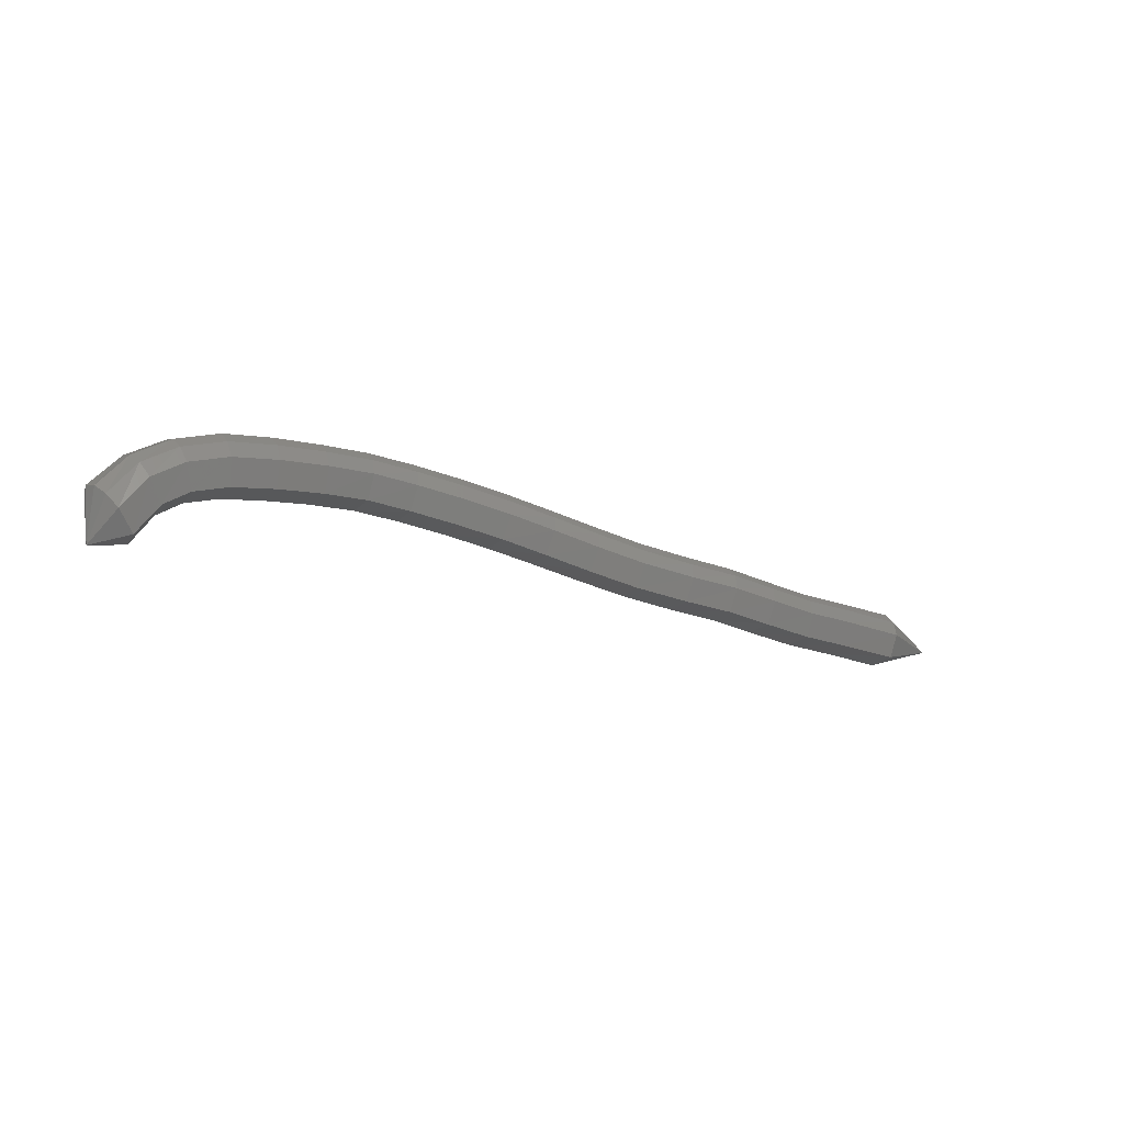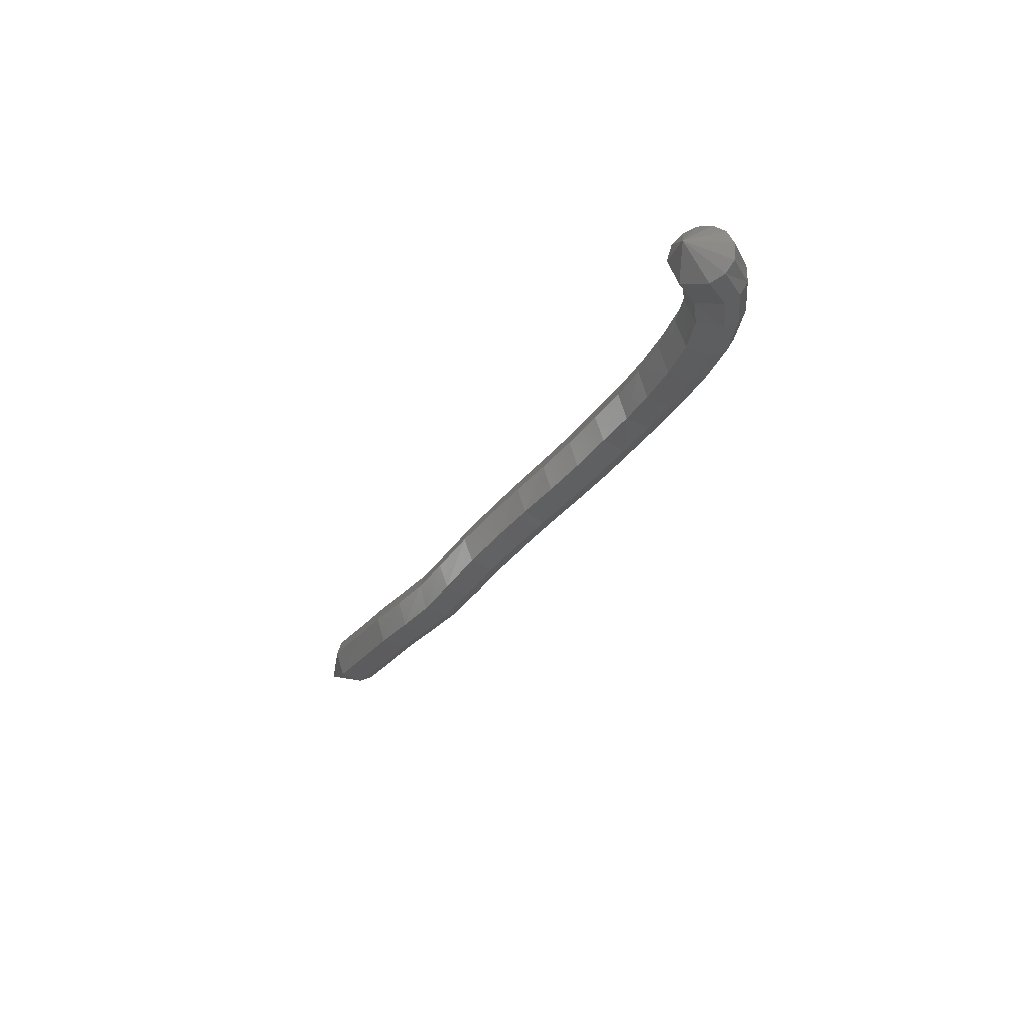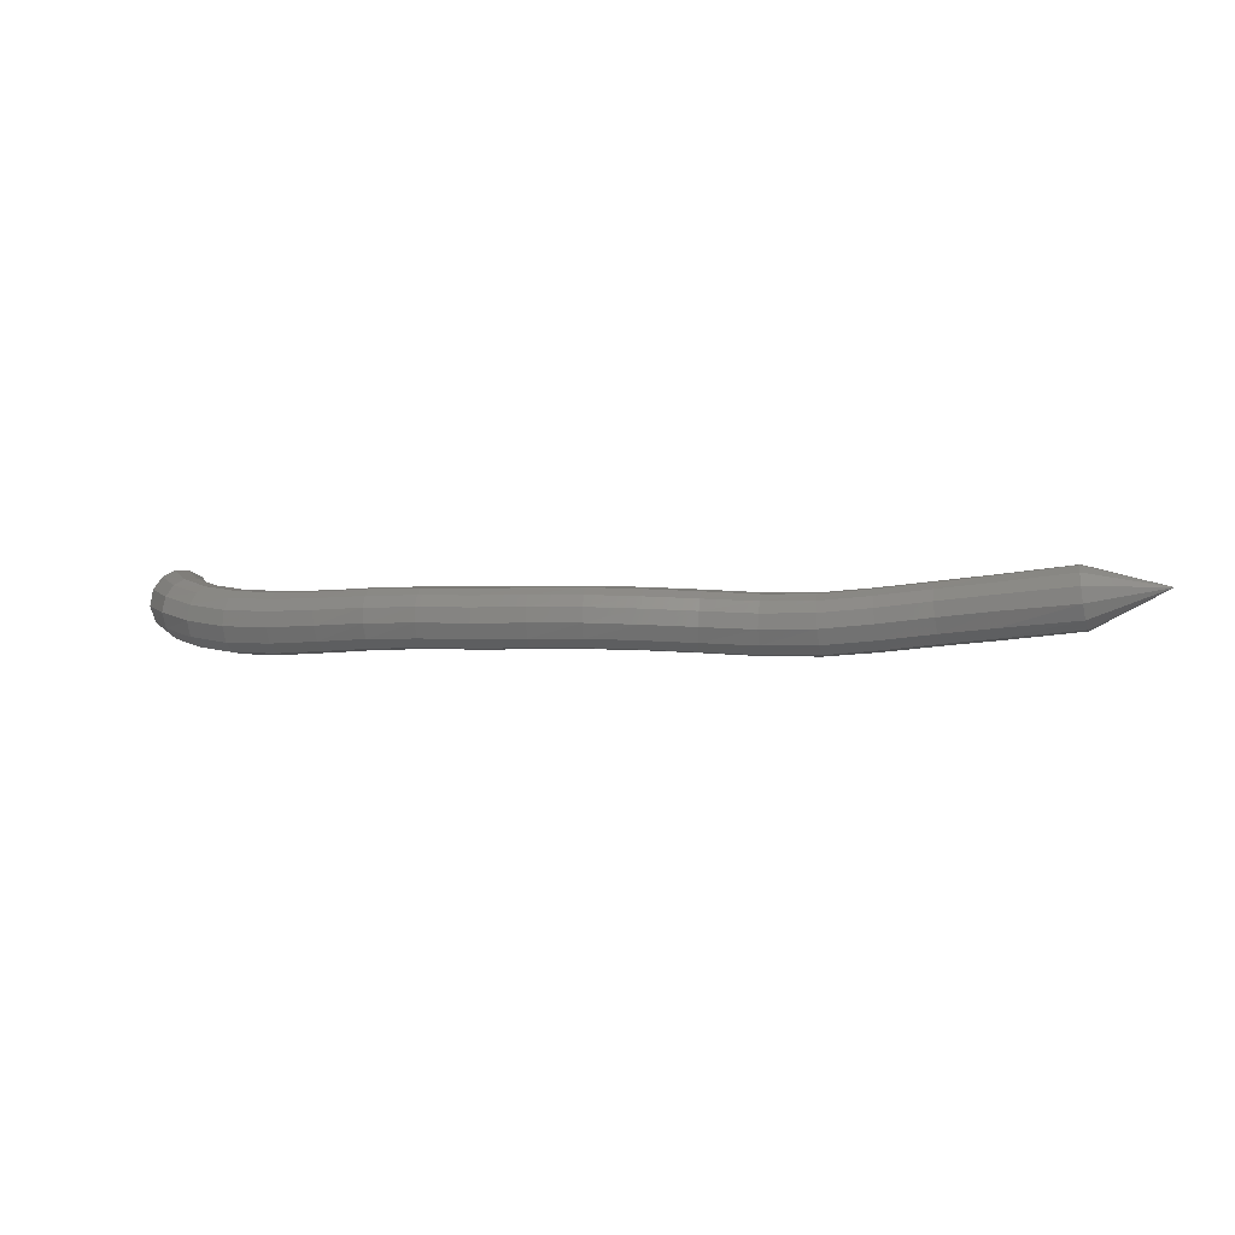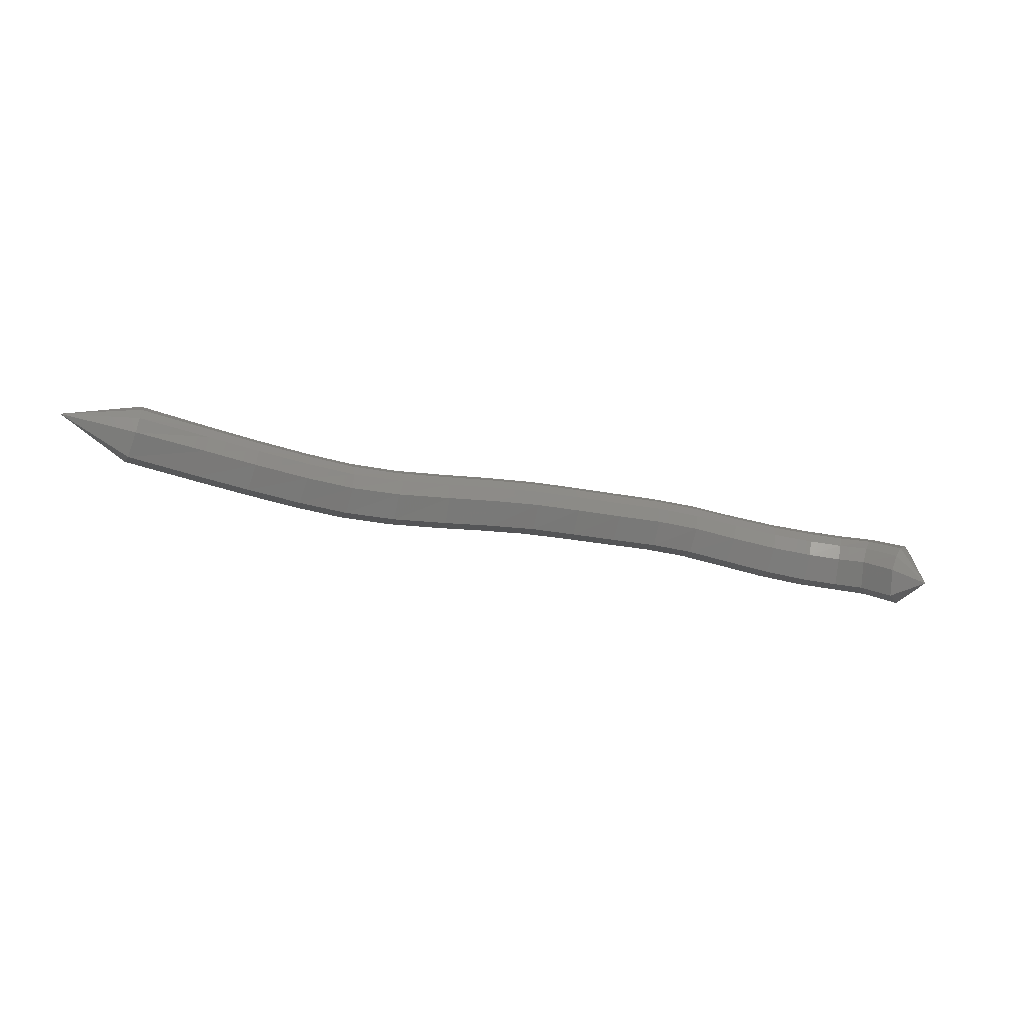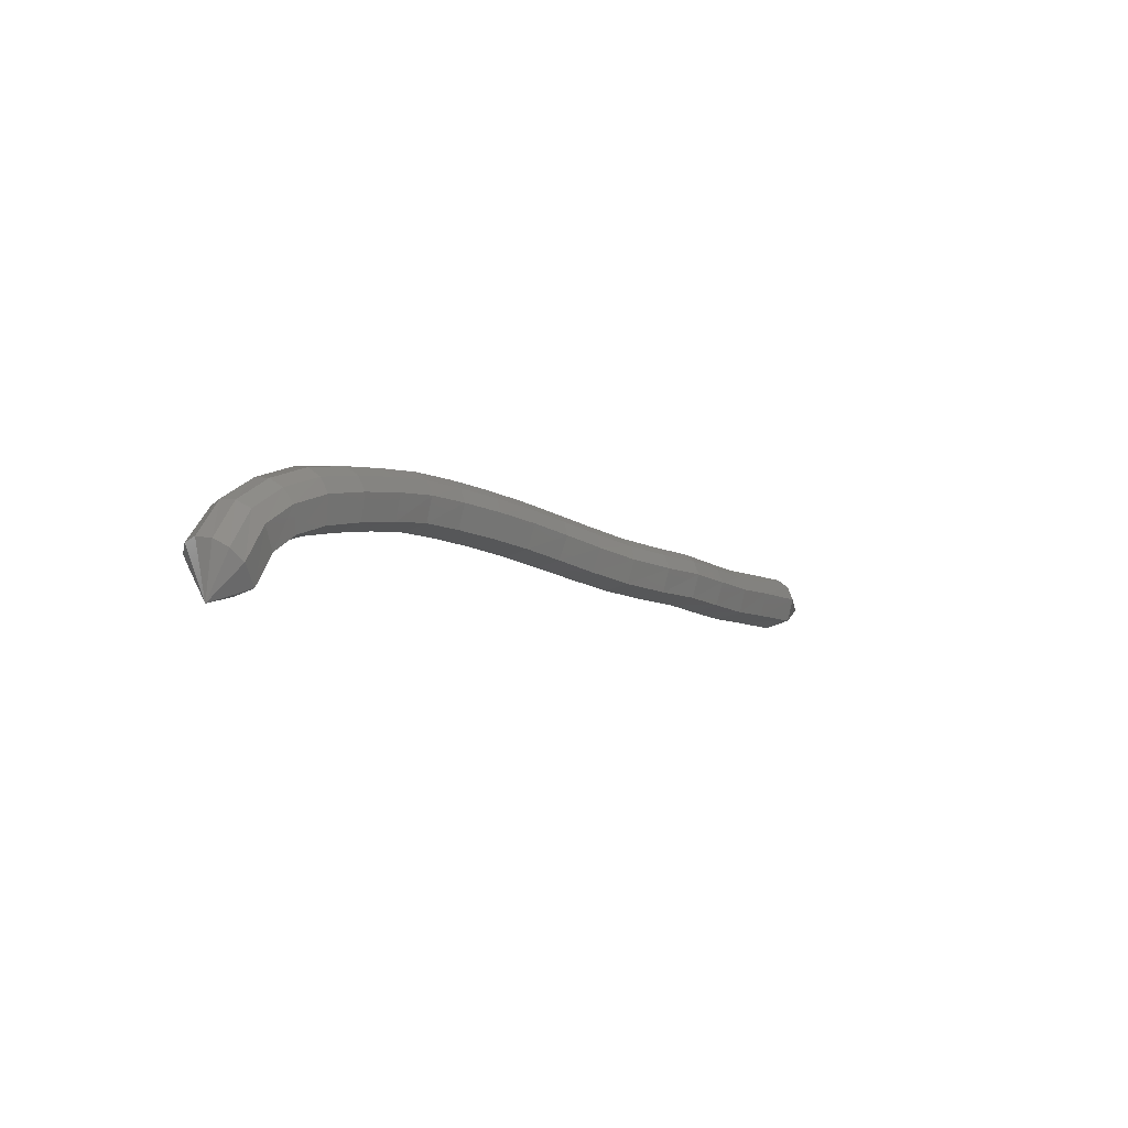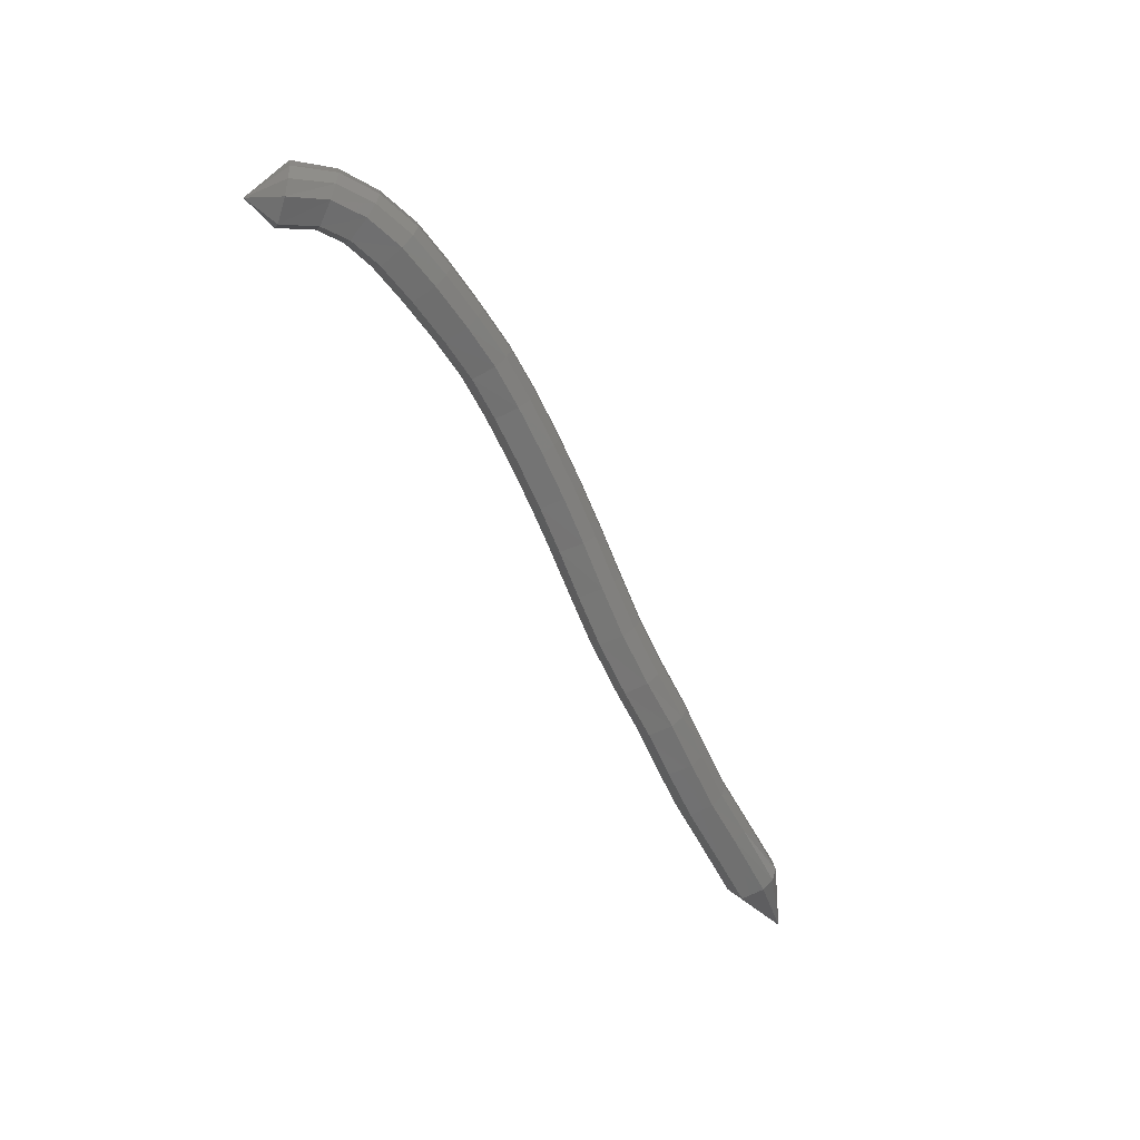
<metadata>
{"format":"stl","ext":"stl","renderer":"f3d","projection":"perspective","resolution":1024,"background":"white","views":[{"elev":2.6,"azim":157.3,"up":"+Y"},{"elev":-41.0,"azim":74.6,"up":"+Z"},{"elev":28.8,"azim":-155.0,"up":"+Z"},{"elev":-6.9,"azim":-4.8,"up":"+Z"},{"elev":8.4,"azim":134.9,"up":"+Y"},{"elev":-73.5,"azim":131.5,"up":"+Z"}]}
</metadata>
<code>
# stl→obj: 211 verts, 440 faces
v -73.75 3.454 280.7
v -71.16 3.508 279.1
v -71.39 4.409 279
v -68.57 4.123 278.5
v -68.78 5.054 278.4
v -66.65 4.563 278
v -66.88 5.481 278
v -64.66 5.145 277.6
v -64.95 6.048 277.6
v -62.84 5.696 277.3
v -63.12 6.603 277.2
v -60.91 6.158 277.1
v -61.14 7.076 277
v -58.82 6.727 277
v -59.1 7.632 276.9
v -56.9 7.374 277
v -57.22 8.267 276.9
v -55.12 8.012 277
v -55.44 8.905 276.9
v -53.39 8.608 276.8
v -53.69 9.508 276.7
v -51.6 9.159 276.7
v -51.87 10.07 276.6
v -49.8 9.654 276.5
v -50.05 10.57 276.4
v -48.18 10.05 276.3
v -48.38 10.97 276.2
v -46.53 10.29 275.9
v -46.67 11.24 275.8
v -44.74 10.45 275.5
v -44.85 11.44 275.4
v -43.09 10.53 275.2
v -43.11 11.53 275
v -41.76 10.39 275
v -41.58 11.36 274.8
v -40.74 9.966 274.8
v -40.33 10.88 274.6
v -39.75 9.03 274.4
v -39.24 9.89 274.1
v -38.33 8.677 274.9
v -71.44 4.892 279.3
v -68.79 5.531 278.7
v -66.92 5.951 278.3
v -65.03 6.51 277.9
v -63.21 7.067 277.5
v -61.23 7.546 277.3
v -59.23 8.095 277.2
v -57.38 8.724 277.2
v -55.59 9.363 277.2
v -53.81 9.969 277.1
v -51.98 10.53 276.9
v -50.14 11.04 276.7
v -48.42 11.45 276.5
v -46.66 11.72 276.1
v -44.83 11.94 275.7
v -43.06 12.05 275.4
v -41.43 11.86 275.1
v -40.05 11.35 274.9
v -38.88 10.35 274.4
v -71.38 5.16 279.8
v -68.72 5.78 279.2
v -66.86 6.196 278.8
v -65.01 6.751 278.4
v -63.2 7.309 278
v -61.25 7.79 277.8
v -59.29 8.337 277.7
v -57.46 8.961 277.7
v -55.65 9.601 277.7
v -53.85 10.21 277.6
v -52.01 10.77 277.4
v -50.16 11.28 277.2
v -48.39 11.7 277
v -46.58 11.98 276.6
v -44.75 12.2 276.2
v -42.97 12.32 275.9
v -41.29 12.12 275.6
v -39.84 11.6 275.4
v -38.6 10.61 274.8
v -71.24 5.173 280.4
v -68.57 5.764 279.8
v -66.72 6.179 279.4
v -64.88 6.735 279
v -63.1 7.292 278.6
v -61.2 7.774 278.4
v -59.28 8.32 278.3
v -57.45 8.945 278.3
v -55.62 9.585 278.3
v -53.79 10.19 278.1
v -51.95 10.76 278
v -50.1 11.27 277.8
v -48.29 11.68 277.6
v -46.45 11.96 277.2
v -44.62 12.18 276.8
v -42.87 12.3 276.5
v -41.2 12.1 276.3
v -39.72 11.58 276
v -38.43 10.62 275.5
v -71.06 4.912 280.9
v -68.4 5.497 280.2
v -66.56 5.916 279.8
v -64.71 6.476 279.4
v -62.95 7.032 279.1
v -61.1 7.511 278.9
v -59.19 8.061 278.8
v -57.35 8.689 278.8
v -55.51 9.329 278.7
v -53.67 9.934 278.6
v -51.84 10.5 278.4
v -49.99 11 278.3
v -48.16 11.41 278
v -46.31 11.69 277.7
v -44.5 11.9 277.3
v -42.79 12.01 277
v -41.18 11.82 276.8
v -39.75 11.32 276.5
v -38.46 10.37 276
v -70.89 4.491 281.1
v -68.26 5.107 280.5
v -66.41 5.532 280
v -64.55 6.098 279.6
v -62.8 6.654 279.3
v -60.99 7.127 279.1
v -59.07 7.683 279
v -57.22 8.317 279
v -55.37 8.955 279
v -53.53 9.558 278.8
v -51.7 10.12 278.7
v -49.86 10.62 278.5
v -48.04 11.03 278.3
v -46.2 11.29 277.9
v -44.41 11.49 277.5
v -42.74 11.59 277.3
v -41.22 11.42 277
v -39.88 10.94 276.8
v -38.64 9.968 276.4
v -70.77 4.024 281.2
v -68.17 4.683 280.5
v -66.3 5.116 280.1
v -64.41 5.688 279.6
v -62.68 6.242 279.3
v -60.88 6.71 279.2
v -58.94 7.272 279.1
v -57.07 7.911 279.1
v -55.22 8.55 279
v -53.39 9.149 278.9
v -51.58 9.705 278.7
v -49.75 10.21 278.6
v -47.94 10.61 278.3
v -46.14 10.86 277.9
v -44.36 11.04 277.6
v -42.73 11.13 277.3
v -41.31 10.97 277.1
v -40.06 10.52 276.9
v -38.91 9.523 276.5
v -70.71 3.581 281
v -68.12 4.256 280.3
v -66.24 4.695 279.9
v -64.32 5.274 279.5
v -62.58 5.827 279.2
v -60.79 6.29 279
v -58.82 6.857 278.9
v -56.93 7.503 278.9
v -55.09 8.141 278.9
v -53.27 8.737 278.7
v -51.47 9.289 278.6
v -49.66 9.786 278.4
v -47.89 10.18 278.2
v -46.12 10.42 277.8
v -44.35 10.59 277.4
v -42.76 10.67 277.2
v -41.42 10.53 277
v -40.29 10.1 276.8
v -39.22 9.1 276.4
v -70.72 3.249 280.6
v -68.14 3.912 280
v -66.24 4.356 279.5
v -64.29 4.94 279.1
v -62.54 5.492 278.8
v -60.74 5.951 278.6
v -58.73 6.522 278.6
v -56.82 7.173 278.6
v -54.98 7.81 278.5
v -53.2 8.404 278.4
v -51.4 8.954 278.2
v -49.6 9.448 278.1
v -47.88 9.837 277.8
v -46.16 10.07 277.4
v -44.39 10.23 277.1
v -42.82 10.3 276.8
v -41.55 10.16 276.6
v -40.52 9.758 276.4
v -39.51 8.783 276.1
v -70.83 3.111 280
v -68.25 3.744 279.4
v -66.34 4.19 279
v -64.35 4.777 278.5
v -62.58 5.327 278.2
v -60.74 5.784 278.1
v -58.69 6.358 278
v -56.77 7.011 278
v -54.95 7.649 277.9
v -53.19 8.241 277.8
v -51.4 8.789 277.6
v -49.61 9.282 277.5
v -47.94 9.669 277.2
v -46.26 9.9 276.8
v -44.5 10.05 276.5
v -42.92 10.12 276.2
v -41.68 9.988 276
v -40.71 9.592 275.8
v -39.74 8.652 275.4
f 1 1 2
f 2 1 3
f 2 3 4
f 4 3 5
f 4 5 6
f 6 5 7
f 6 7 8
f 8 7 9
f 8 9 10
f 10 9 11
f 10 11 12
f 12 11 13
f 12 13 14
f 14 13 15
f 14 15 16
f 16 15 17
f 16 17 18
f 18 17 19
f 18 19 20
f 20 19 21
f 20 21 22
f 22 21 23
f 22 23 24
f 24 23 25
f 24 25 26
f 26 25 27
f 26 27 28
f 28 27 29
f 28 29 30
f 30 29 31
f 30 31 32
f 32 31 33
f 32 33 34
f 34 33 35
f 34 35 36
f 36 35 37
f 36 37 38
f 38 37 39
f 38 39 40
f 40 39 40
f 1 1 3
f 3 1 41
f 3 41 5
f 5 41 42
f 5 42 7
f 7 42 43
f 7 43 9
f 9 43 44
f 9 44 11
f 11 44 45
f 11 45 13
f 13 45 46
f 13 46 15
f 15 46 47
f 15 47 17
f 17 47 48
f 17 48 19
f 19 48 49
f 19 49 21
f 21 49 50
f 21 50 23
f 23 50 51
f 23 51 25
f 25 51 52
f 25 52 27
f 27 52 53
f 27 53 29
f 29 53 54
f 29 54 31
f 31 54 55
f 31 55 33
f 33 55 56
f 33 56 35
f 35 56 57
f 35 57 37
f 37 57 58
f 37 58 39
f 39 58 59
f 39 59 40
f 40 59 40
f 1 1 41
f 41 1 60
f 41 60 42
f 42 60 61
f 42 61 43
f 43 61 62
f 43 62 44
f 44 62 63
f 44 63 45
f 45 63 64
f 45 64 46
f 46 64 65
f 46 65 47
f 47 65 66
f 47 66 48
f 48 66 67
f 48 67 49
f 49 67 68
f 49 68 50
f 50 68 69
f 50 69 51
f 51 69 70
f 51 70 52
f 52 70 71
f 52 71 53
f 53 71 72
f 53 72 54
f 54 72 73
f 54 73 55
f 55 73 74
f 55 74 56
f 56 74 75
f 56 75 57
f 57 75 76
f 57 76 58
f 58 76 77
f 58 77 59
f 59 77 78
f 59 78 40
f 40 78 40
f 1 1 60
f 60 1 79
f 60 79 61
f 61 79 80
f 61 80 62
f 62 80 81
f 62 81 63
f 63 81 82
f 63 82 64
f 64 82 83
f 64 83 65
f 65 83 84
f 65 84 66
f 66 84 85
f 66 85 67
f 67 85 86
f 67 86 68
f 68 86 87
f 68 87 69
f 69 87 88
f 69 88 70
f 70 88 89
f 70 89 71
f 71 89 90
f 71 90 72
f 72 90 91
f 72 91 73
f 73 91 92
f 73 92 74
f 74 92 93
f 74 93 75
f 75 93 94
f 75 94 76
f 76 94 95
f 76 95 77
f 77 95 96
f 77 96 78
f 78 96 97
f 78 97 40
f 40 97 40
f 1 1 79
f 79 1 98
f 79 98 80
f 80 98 99
f 80 99 81
f 81 99 100
f 81 100 82
f 82 100 101
f 82 101 83
f 83 101 102
f 83 102 84
f 84 102 103
f 84 103 85
f 85 103 104
f 85 104 86
f 86 104 105
f 86 105 87
f 87 105 106
f 87 106 88
f 88 106 107
f 88 107 89
f 89 107 108
f 89 108 90
f 90 108 109
f 90 109 91
f 91 109 110
f 91 110 92
f 92 110 111
f 92 111 93
f 93 111 112
f 93 112 94
f 94 112 113
f 94 113 95
f 95 113 114
f 95 114 96
f 96 114 115
f 96 115 97
f 97 115 116
f 97 116 40
f 40 116 40
f 1 1 98
f 98 1 117
f 98 117 99
f 99 117 118
f 99 118 100
f 100 118 119
f 100 119 101
f 101 119 120
f 101 120 102
f 102 120 121
f 102 121 103
f 103 121 122
f 103 122 104
f 104 122 123
f 104 123 105
f 105 123 124
f 105 124 106
f 106 124 125
f 106 125 107
f 107 125 126
f 107 126 108
f 108 126 127
f 108 127 109
f 109 127 128
f 109 128 110
f 110 128 129
f 110 129 111
f 111 129 130
f 111 130 112
f 112 130 131
f 112 131 113
f 113 131 132
f 113 132 114
f 114 132 133
f 114 133 115
f 115 133 134
f 115 134 116
f 116 134 135
f 116 135 40
f 40 135 40
f 1 1 117
f 117 1 136
f 117 136 118
f 118 136 137
f 118 137 119
f 119 137 138
f 119 138 120
f 120 138 139
f 120 139 121
f 121 139 140
f 121 140 122
f 122 140 141
f 122 141 123
f 123 141 142
f 123 142 124
f 124 142 143
f 124 143 125
f 125 143 144
f 125 144 126
f 126 144 145
f 126 145 127
f 127 145 146
f 127 146 128
f 128 146 147
f 128 147 129
f 129 147 148
f 129 148 130
f 130 148 149
f 130 149 131
f 131 149 150
f 131 150 132
f 132 150 151
f 132 151 133
f 133 151 152
f 133 152 134
f 134 152 153
f 134 153 135
f 135 153 154
f 135 154 40
f 40 154 40
f 1 1 136
f 136 1 155
f 136 155 137
f 137 155 156
f 137 156 138
f 138 156 157
f 138 157 139
f 139 157 158
f 139 158 140
f 140 158 159
f 140 159 141
f 141 159 160
f 141 160 142
f 142 160 161
f 142 161 143
f 143 161 162
f 143 162 144
f 144 162 163
f 144 163 145
f 145 163 164
f 145 164 146
f 146 164 165
f 146 165 147
f 147 165 166
f 147 166 148
f 148 166 167
f 148 167 149
f 149 167 168
f 149 168 150
f 150 168 169
f 150 169 151
f 151 169 170
f 151 170 152
f 152 170 171
f 152 171 153
f 153 171 172
f 153 172 154
f 154 172 173
f 154 173 40
f 40 173 40
f 1 1 155
f 155 1 174
f 155 174 156
f 156 174 175
f 156 175 157
f 157 175 176
f 157 176 158
f 158 176 177
f 158 177 159
f 159 177 178
f 159 178 160
f 160 178 179
f 160 179 161
f 161 179 180
f 161 180 162
f 162 180 181
f 162 181 163
f 163 181 182
f 163 182 164
f 164 182 183
f 164 183 165
f 165 183 184
f 165 184 166
f 166 184 185
f 166 185 167
f 167 185 186
f 167 186 168
f 168 186 187
f 168 187 169
f 169 187 188
f 169 188 170
f 170 188 189
f 170 189 171
f 171 189 190
f 171 190 172
f 172 190 191
f 172 191 173
f 173 191 192
f 173 192 40
f 40 192 40
f 1 1 174
f 174 1 193
f 174 193 175
f 175 193 194
f 175 194 176
f 176 194 195
f 176 195 177
f 177 195 196
f 177 196 178
f 178 196 197
f 178 197 179
f 179 197 198
f 179 198 180
f 180 198 199
f 180 199 181
f 181 199 200
f 181 200 182
f 182 200 201
f 182 201 183
f 183 201 202
f 183 202 184
f 184 202 203
f 184 203 185
f 185 203 204
f 185 204 186
f 186 204 205
f 186 205 187
f 187 205 206
f 187 206 188
f 188 206 207
f 188 207 189
f 189 207 208
f 189 208 190
f 190 208 209
f 190 209 191
f 191 209 210
f 191 210 192
f 192 210 211
f 192 211 40
f 40 211 40
f 1 1 193
f 193 1 2
f 193 2 194
f 194 2 4
f 194 4 195
f 195 4 6
f 195 6 196
f 196 6 8
f 196 8 197
f 197 8 10
f 197 10 198
f 198 10 12
f 198 12 199
f 199 12 14
f 199 14 200
f 200 14 16
f 200 16 201
f 201 16 18
f 201 18 202
f 202 18 20
f 202 20 203
f 203 20 22
f 203 22 204
f 204 22 24
f 204 24 205
f 205 24 26
f 205 26 206
f 206 26 28
f 206 28 207
f 207 28 30
f 207 30 208
f 208 30 32
f 208 32 209
f 209 32 34
f 209 34 210
f 210 34 36
f 210 36 211
f 211 36 38
f 211 38 40
f 40 38 40

</code>
